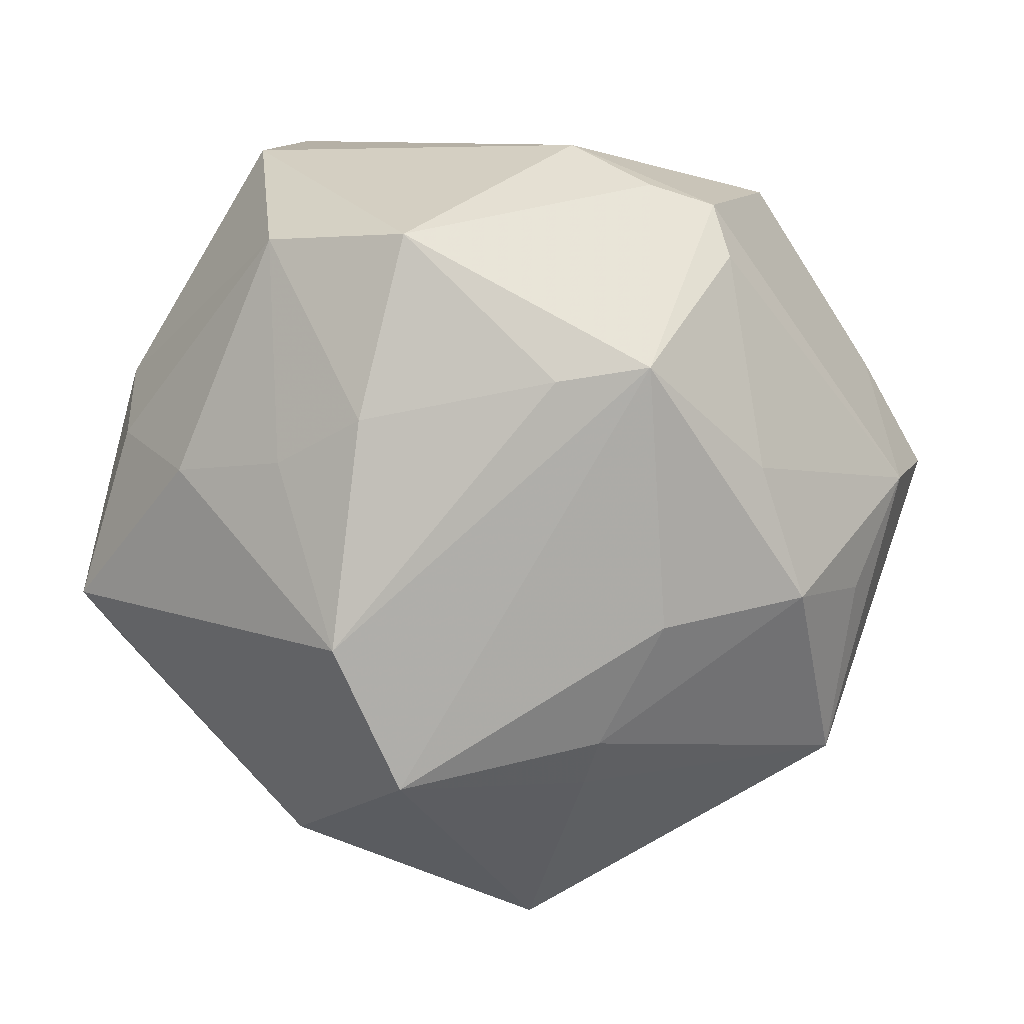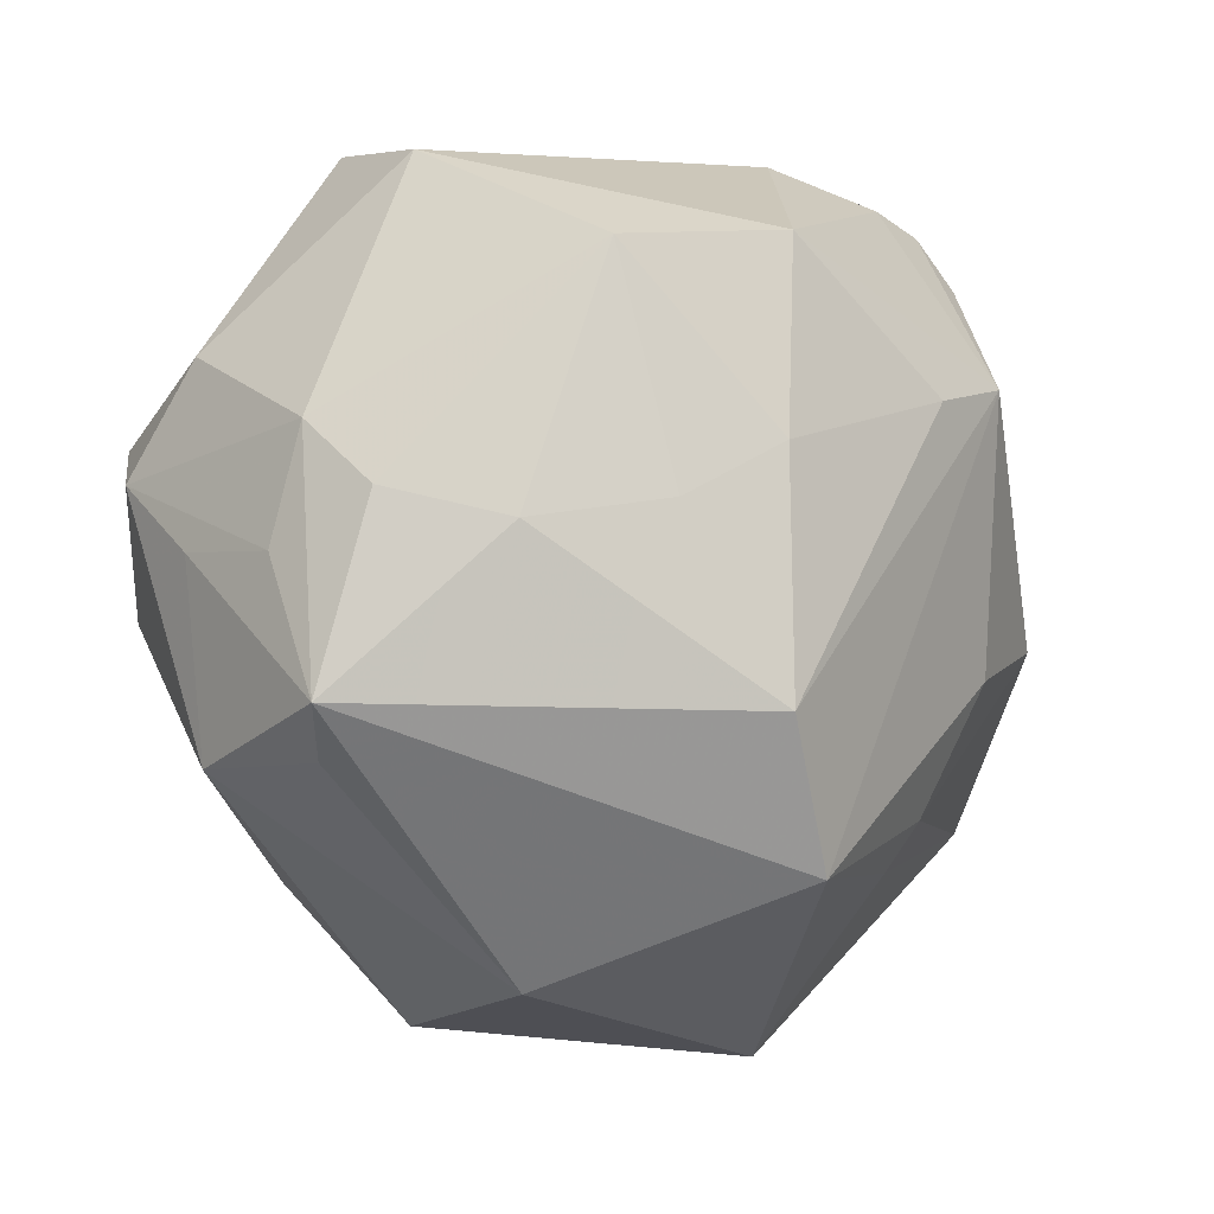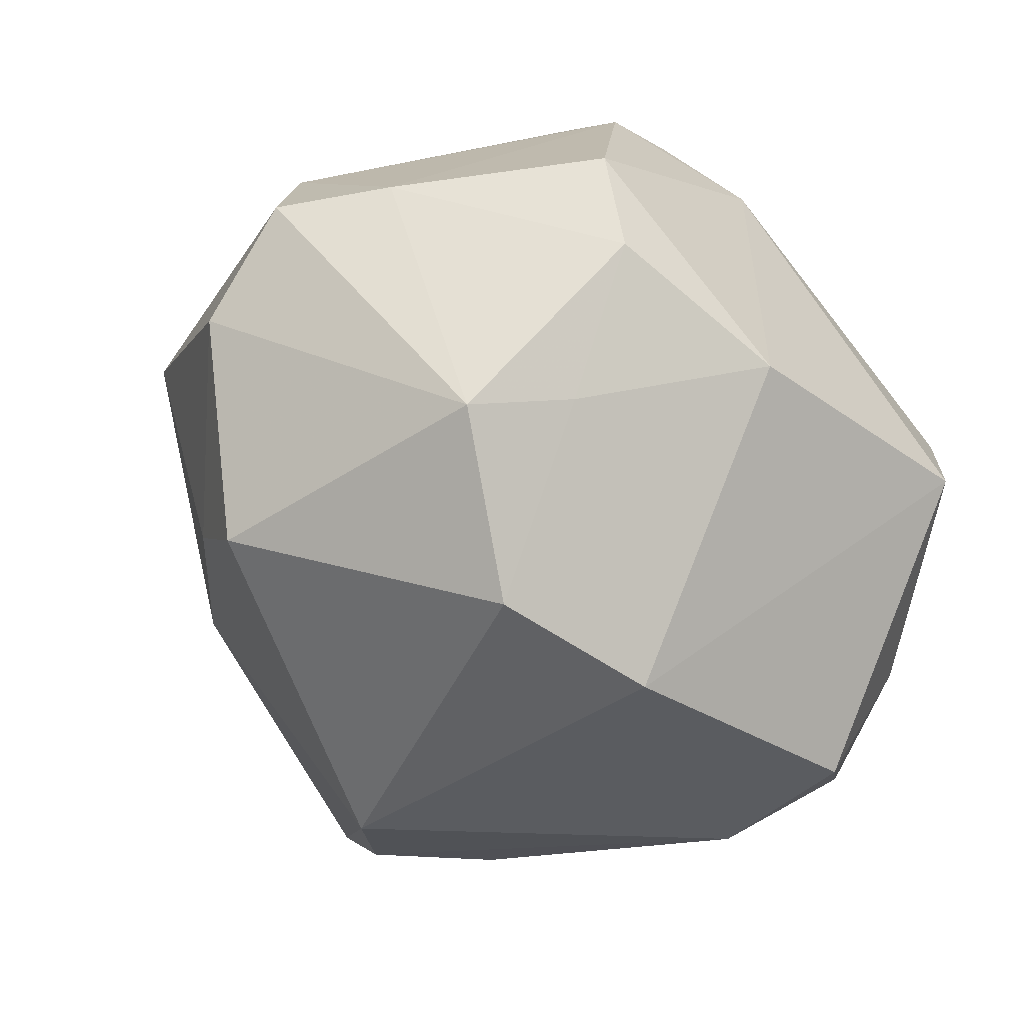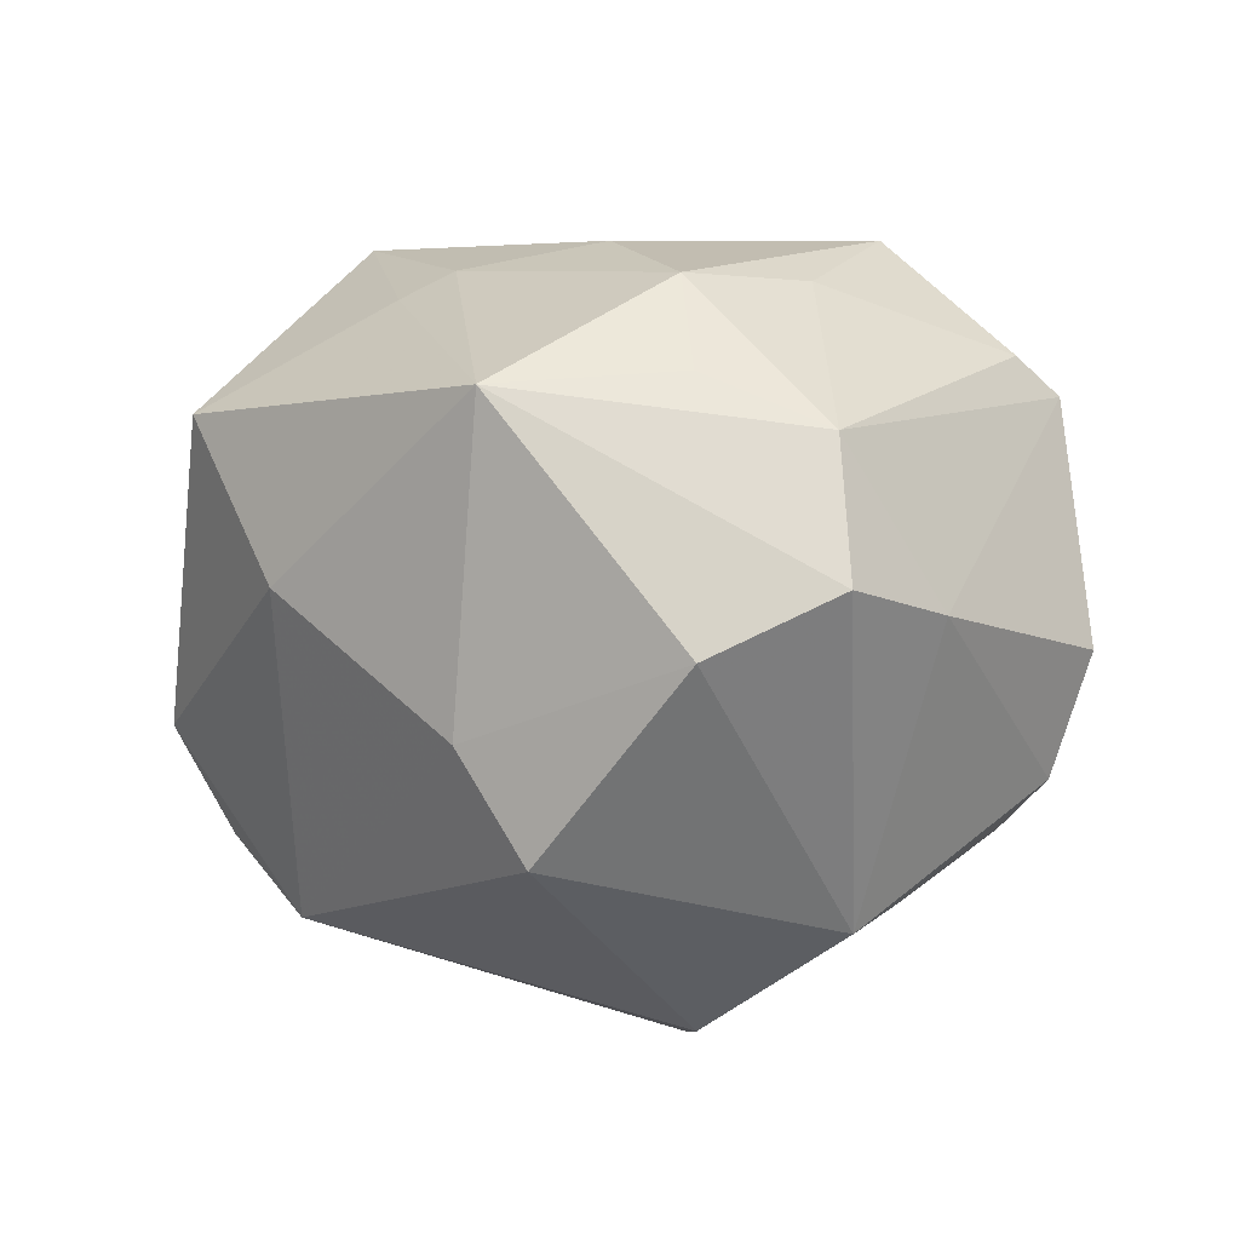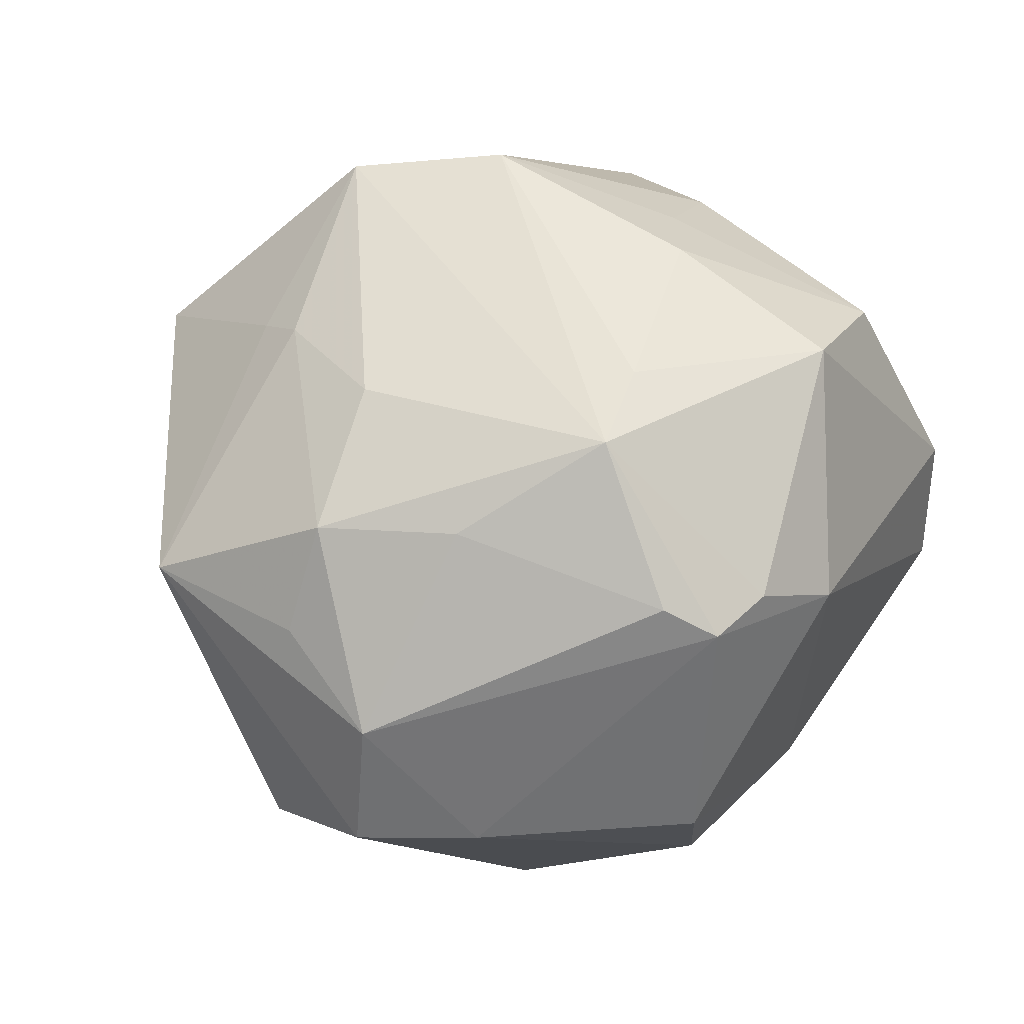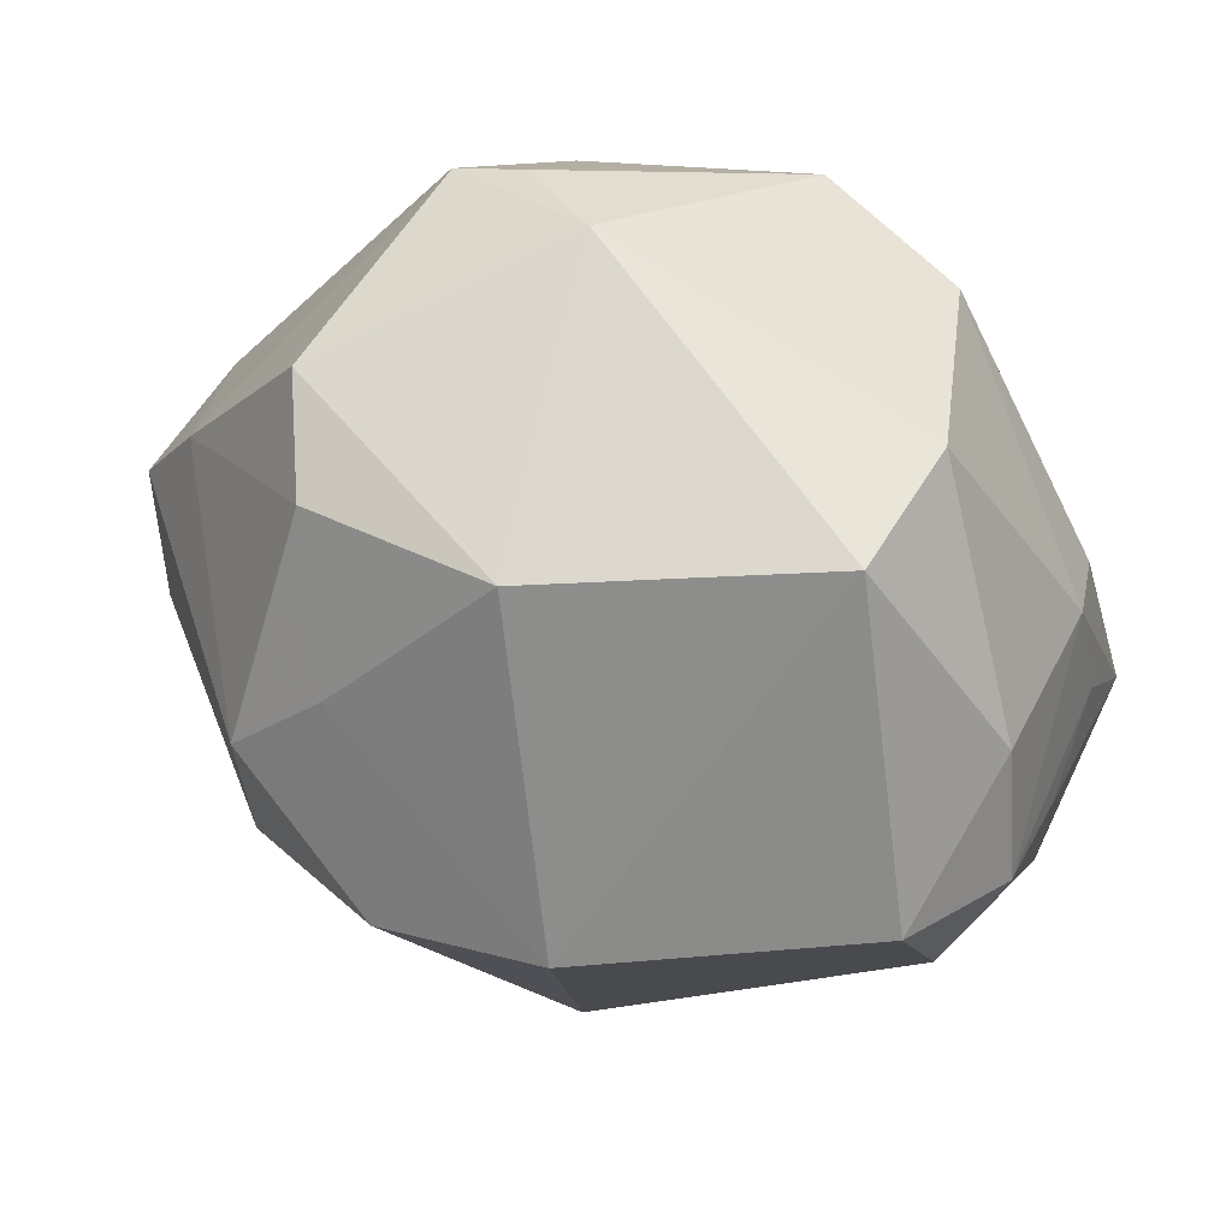
<metadata>
{"format":"obj","ext":"obj","renderer":"f3d","projection":"perspective","resolution":1024,"background":"white","views":[{"elev":8.8,"azim":7.2,"up":"+Y"},{"elev":0.6,"azim":-40.9,"up":"+Y"},{"elev":-64.0,"azim":130.4,"up":"+Z"},{"elev":-10.6,"azim":73.3,"up":"+Z"},{"elev":44.0,"azim":117.9,"up":"+Z"},{"elev":62.6,"azim":-157.6,"up":"+Y"}]}
</metadata>
<code>
v 0.0337 0.03906 -0.007962
v 0.01228 0.01879 0.03962
v -0.04938 0.003138 -0.007151
v 0.03553 0.007855 0.02844
v 0.04361 -0.02941 0.01259
v 0.03144 -0.02844 -0.0204
v -0.01706 -0.04864 -0.01226
v -0.02096 0.008448 0.03595
v -0.02683 0.0456 -0.0114
v -0.01309 -0.01225 0.0438
v -0.01604 -0.04163 -0.02428
v 0.0549 0.004233 -0.007609
v -0.04356 -0.00439 -0.02538
v 0.01676 -0.02511 0.0322
v -0.04923 -0.01869 -0.004175
v -0.02879 -0.03258 -0.01985
v -0.007323 -0.03565 -0.03408
v 0.04783 0.01684 -0.008098
v -0.01043 0.01413 0.04021
v -0.005815 -0.02923 0.04091
v 0.02925 0.01373 -0.03755
v -0.04071 0.01431 -0.03183
v 0.04687 -0.00864 0.01476
v 0.004999 0.04045 -0.02336
v 0.0229 0.0204 0.03784
v 0.0203 0.02246 -0.03331
v -0.005774 0.03531 0.03601
v -0.03483 0.006373 0.02851
v 0.03285 -0.02117 -0.03264
v 0.01143 0.04529 0.01454
v -0.04433 0.02352 -0.01287
v 0.05086 -0.009843 -0.01463
v -0.02321 0.03425 0.02879
v 0.03119 0.03231 0.02371
v 0.04047 -0.007888 0.02654
v 0.02453 -0.01048 0.03447
v -0.04722 -0.01724 0.01304
v 0.01467 -0.03075 0.02913
v 0.01599 -0.04397 -0.002753
v 0.05213 0.004159 0.008464
v -0.04842 0.01027 -0.01998
v -0.04896 0.003275 0.007049
v 0.01044 0.003255 -0.04653
v 0.02746 0.0365 -0.02072
v -0.04569 0.01633 0.008158
v -0.05078 -0.0112 0.01691
v 0.029 0.03827 0.02022
v 0.0215 0.04067 0.02125
v -0.02333 -0.04167 0.01483
v 0.006658 -0.0509 0.01721
v -0.0293 0.04451 0.004663
v -0.04423 0.009621 0.01781
v -0.008996 0.008396 -0.0456
f 21 29 43
f 21 18 12
f 44 18 21
f 1 18 44
f 24 1 44
f 24 9 30
f 30 1 24
f 20 25 10
f 43 29 17
f 17 7 11
f 41 22 13
f 13 17 11
f 32 21 12
f 29 21 32
f 10 25 2
f 31 22 41
f 9 22 31
f 53 22 9
f 9 24 53
f 43 17 53
f 53 13 22
f 17 13 53
f 44 21 26
f 26 24 44
f 26 53 24
f 26 21 43
f 43 53 26
f 49 7 50
f 50 20 49
f 7 49 15
f 41 13 15
f 29 32 6
f 6 17 29
f 28 33 52
f 27 2 25
f 9 31 51
f 30 9 51
f 51 27 30
f 33 27 51
f 18 1 47
f 47 1 30
f 25 34 47
f 25 35 4
f 4 34 25
f 20 14 36
f 36 14 35
f 25 20 36
f 36 35 25
f 35 14 5
f 5 6 32
f 5 23 35
f 5 32 12
f 38 20 50
f 38 14 20
f 50 5 38
f 38 5 14
f 11 7 16
f 7 15 16
f 16 13 11
f 16 15 13
f 7 17 39
f 17 6 39
f 50 7 39
f 39 5 50
f 6 5 39
f 8 28 10
f 33 28 8
f 46 28 52
f 10 28 46
f 46 20 10
f 46 49 20
f 52 33 45
f 33 51 45
f 45 51 31
f 45 46 52
f 42 46 45
f 45 31 41
f 41 42 45
f 30 27 48
f 48 47 30
f 48 27 25
f 25 47 48
f 19 27 33
f 33 8 19
f 19 8 10
f 10 2 19
f 2 27 19
f 37 15 49
f 49 46 37
f 37 46 15
f 3 42 41
f 3 46 42
f 41 15 3
f 15 46 3
f 34 4 40
f 40 4 35
f 40 47 34
f 35 23 40
f 12 18 40
f 18 47 40
f 40 5 12
f 23 5 40

</code>
